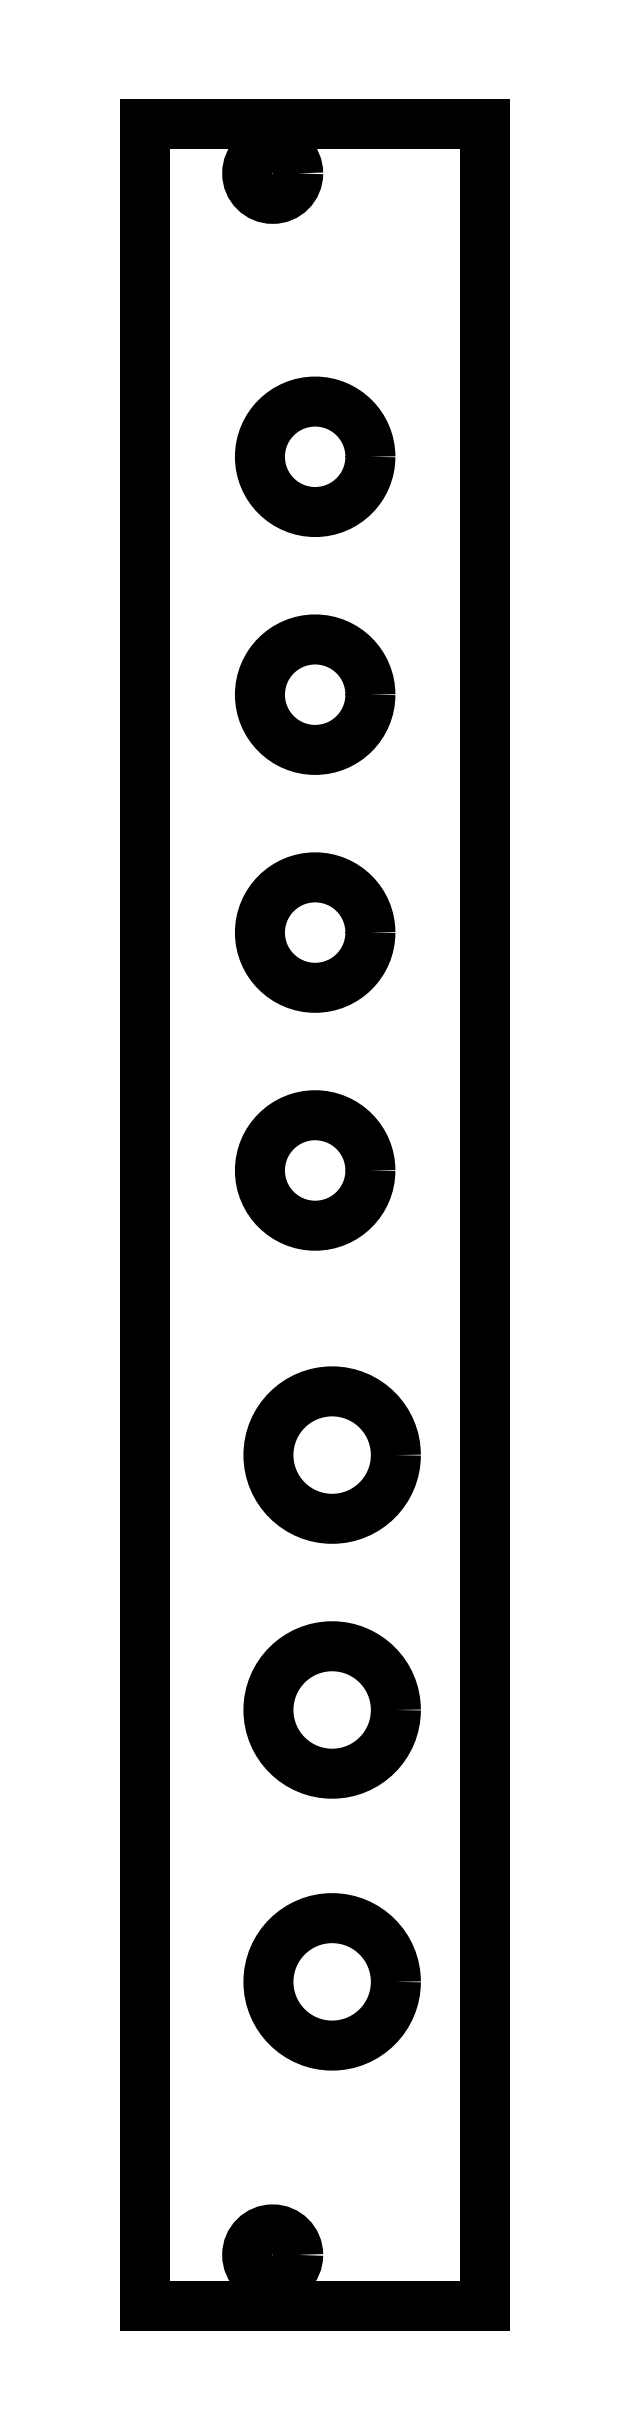
<metadata>
{"format":"dxf","ext":"dxf","renderer":"ezdxf+matplotlib","layout":"modelspace","background":"white","min_lineweight":24,"dpi":150}
</metadata>
<code>
0
SECTION
2
ENTITIES
0
LINE
8
Contour
39
0.1
10
19.98
20
128.4
30
 0
11
19.98
21
0
0
LINE
8
Contour
39
0.1
10
19.98
20
0
30
 0
11
0
21
0
0
LINE
8
Contour
39
0.1
10
0
20
0
30
 0
11
0
21
128.4
0
LINE
8
Contour
39
0.1
10
0
20
128.4
30
 0
11
19.98
21
128.4
0
CIRCLE
8
Contour
39
0.1
10
7.5
20
125.5
30
 0
40
1.5
0
CIRCLE
8
Contour
39
0.1
10
7.5
20
3
30
 0
40
1.5
0
CIRCLE
8
Contour
39
0.1
10
10
20
108.8
30
 0
40
3.25
0
CIRCLE
8
Contour
39
0.1
10
10
20
94.82
30
 0
40
3.25
0
CIRCLE
8
Contour
39
0.1
10
10
20
80.82
30
 0
40
3.25
0
CIRCLE
8
Contour
39
0.1
10
10
20
66.82
30
 0
40
3.25
0
CIRCLE
8
Contour
39
0.1
10
11
20
50.07
30
 0
40
3.75
0
CIRCLE
8
Contour
39
0.1
10
11
20
35.07
30
 0
40
3.75
0
CIRCLE
8
Contour
39
0.1
10
11
20
19.07
30
 0
40
3.75
0
ENDSEC
0
EOF

</code>
